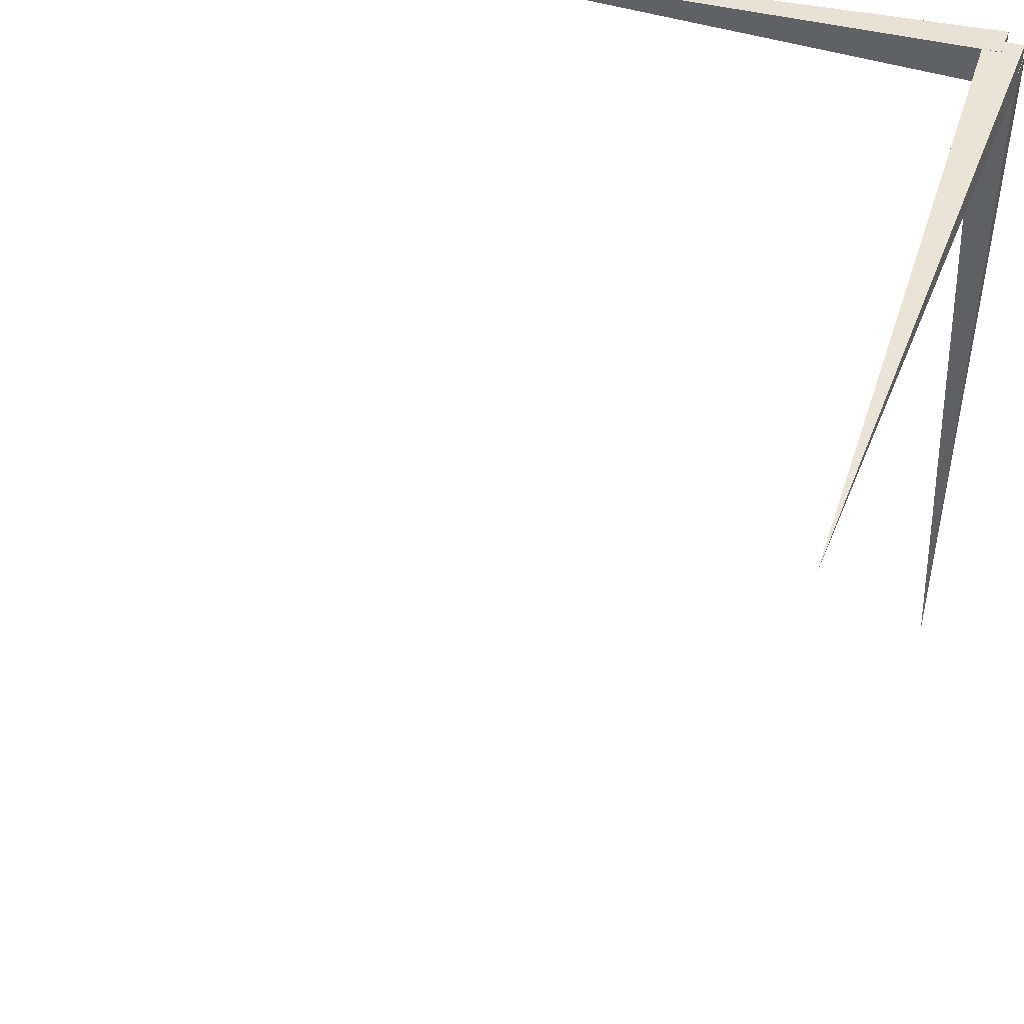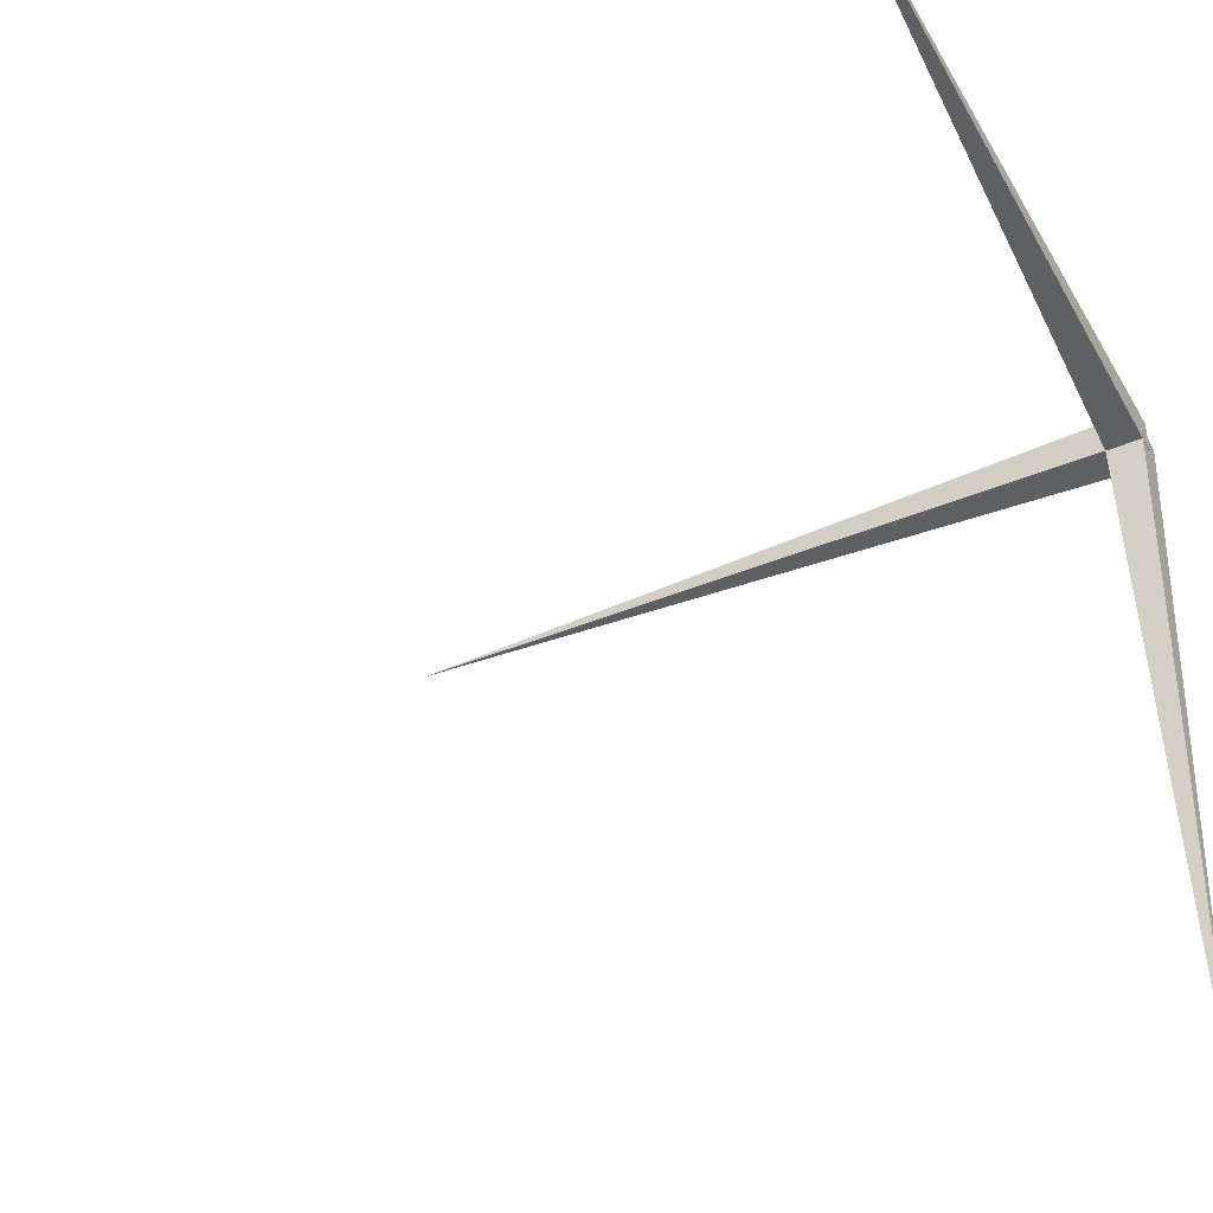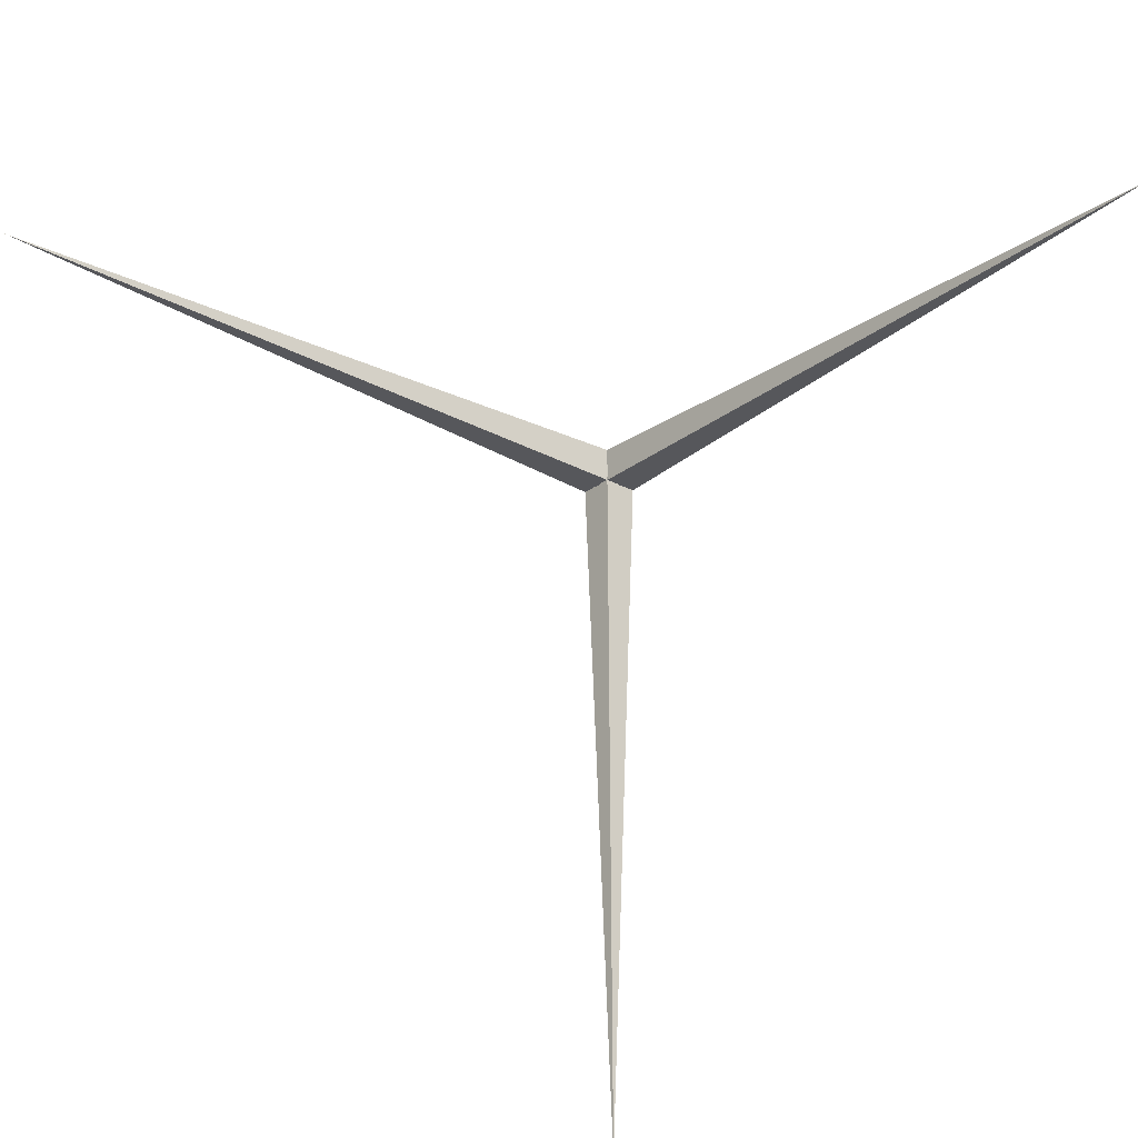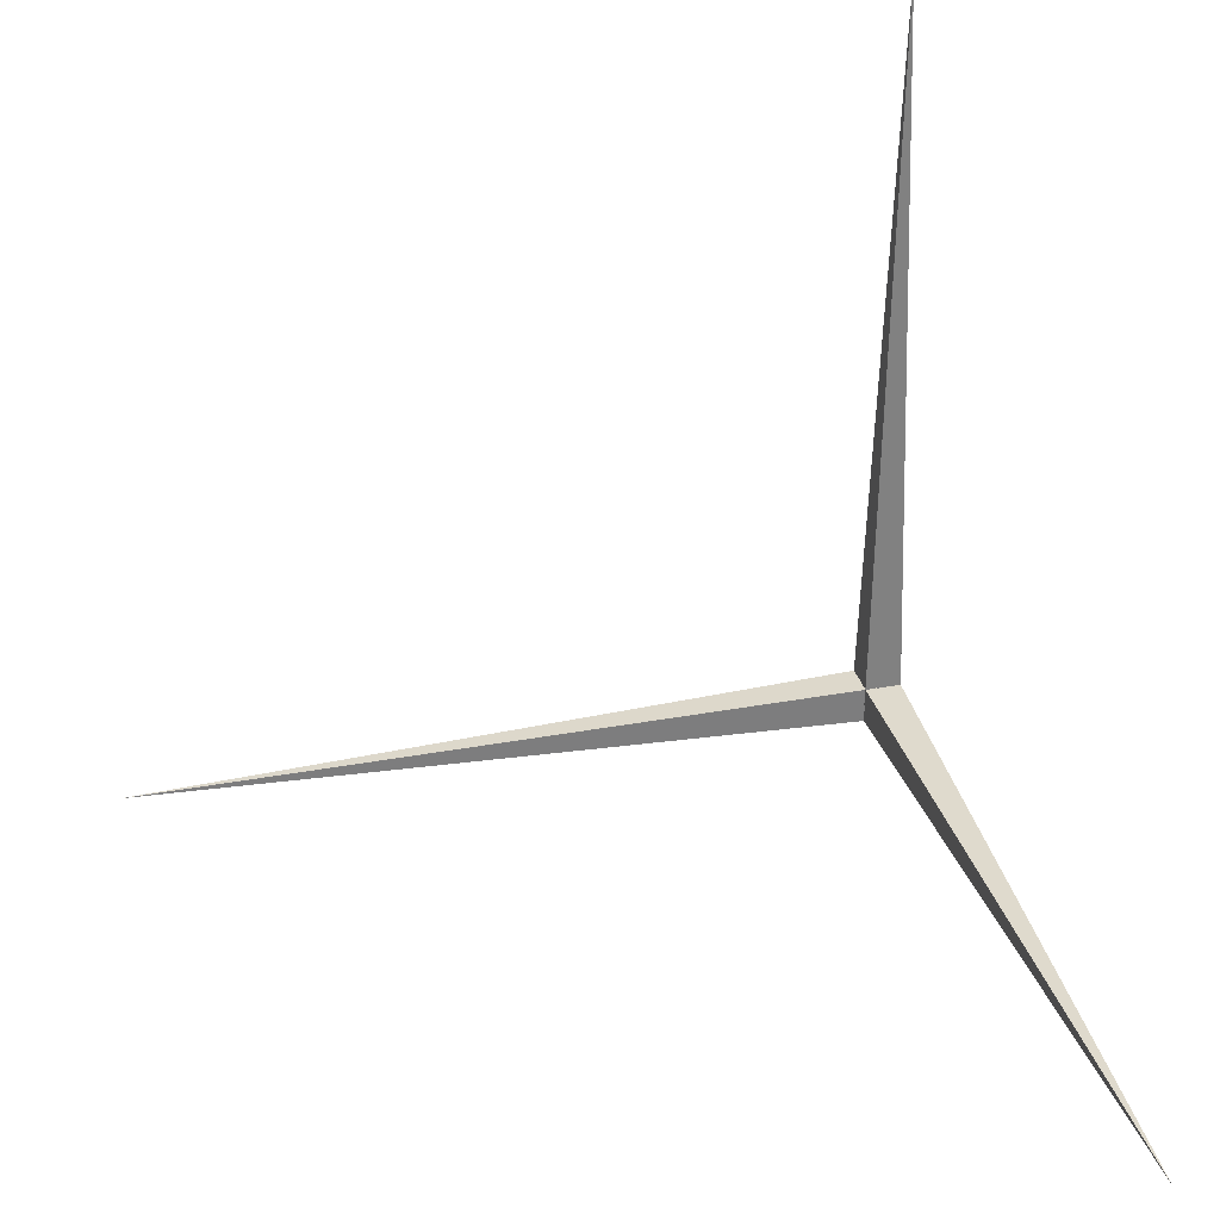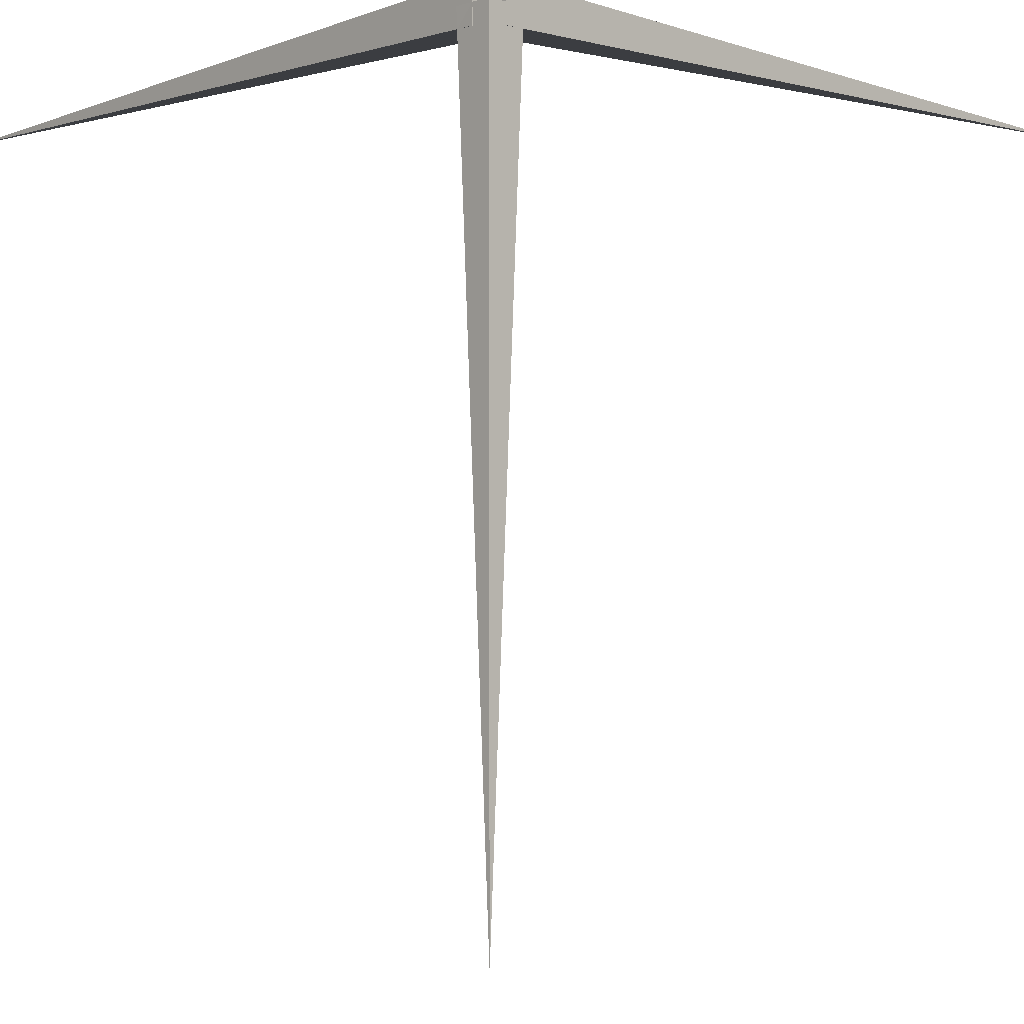
<metadata>
{"format":"obj","ext":"obj","renderer":"f3d","projection":"perspective","resolution":1024,"background":"white","views":[{"elev":41.8,"azim":108.4,"up":"+Y"},{"elev":-43.0,"azim":116.0,"up":"+Y"},{"elev":-26.2,"azim":49.8,"up":"+Y"},{"elev":31.2,"azim":75.8,"up":"+Z"},{"elev":-3.5,"azim":-133.1,"up":"+Y"}]}
</metadata>
<code>
v  0 0 300
v  -7.5 -7.5 0
v  7.5 -7.5 0
v  7.5 7.5 0
v  -7.5 7.5 0
v  0 0 0
g Pyramid001
f 1 2 3
f 1 3 4
f 1 4 5
f 1 5 2
f 2 6 3
f 3 6 4
f 4 6 5
f 5 6 2
v  0 -300 -4.9e-05
v  -7.5 1e-06 -7.5
v  7.5 1e-06 -7.5
v  7.5 -1e-06 7.5
v  -7.5 -1e-06 7.5
v  0 0 0
g Pyramid002
f 7 8 9
f 7 9 10
f 7 10 11
f 7 11 8
f 8 12 9
f 9 12 10
f 10 12 11
f 11 12 8
v  300 0 5.8e-05
v  -1e-06 -7.5 7.5
v  1e-06 -7.5 -7.5
v  1e-06 7.5 -7.5
v  -1e-06 7.5 7.5
v  0 0 0
g Pyramid003
f 13 14 15
f 13 15 16
f 13 16 17
f 13 17 14
f 14 18 15
f 15 18 16
f 16 18 17
f 17 18 14

</code>
